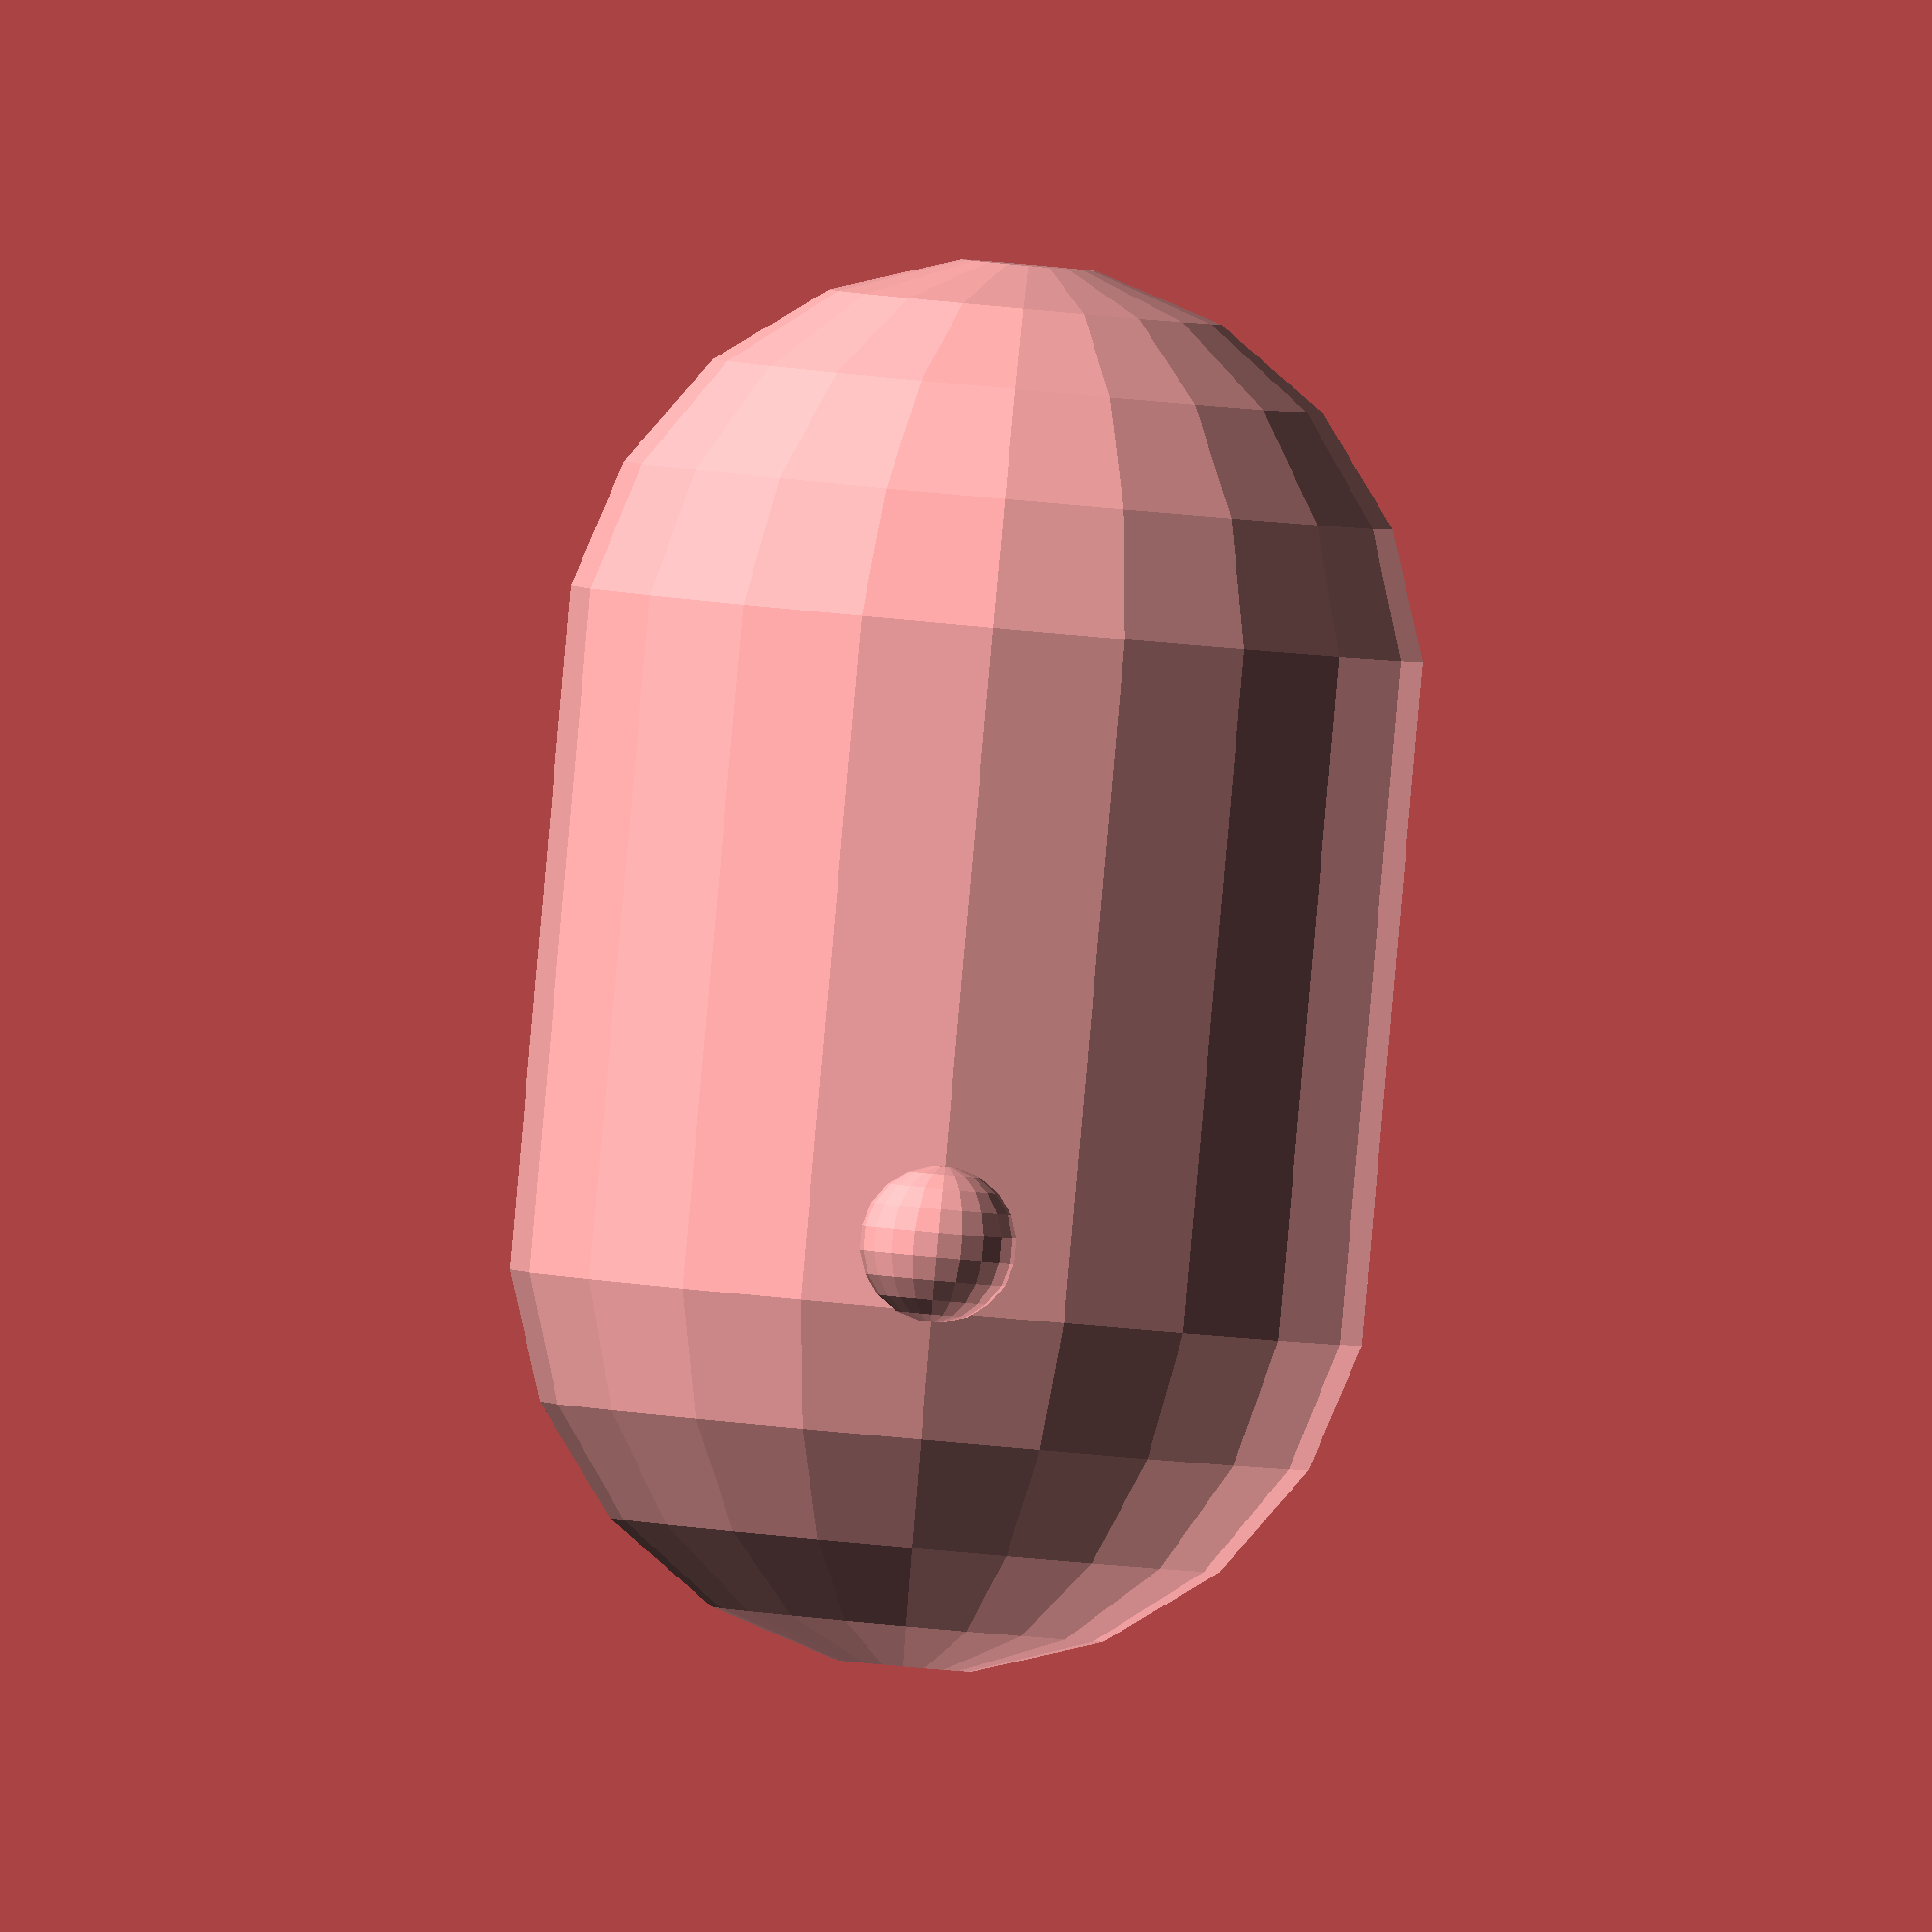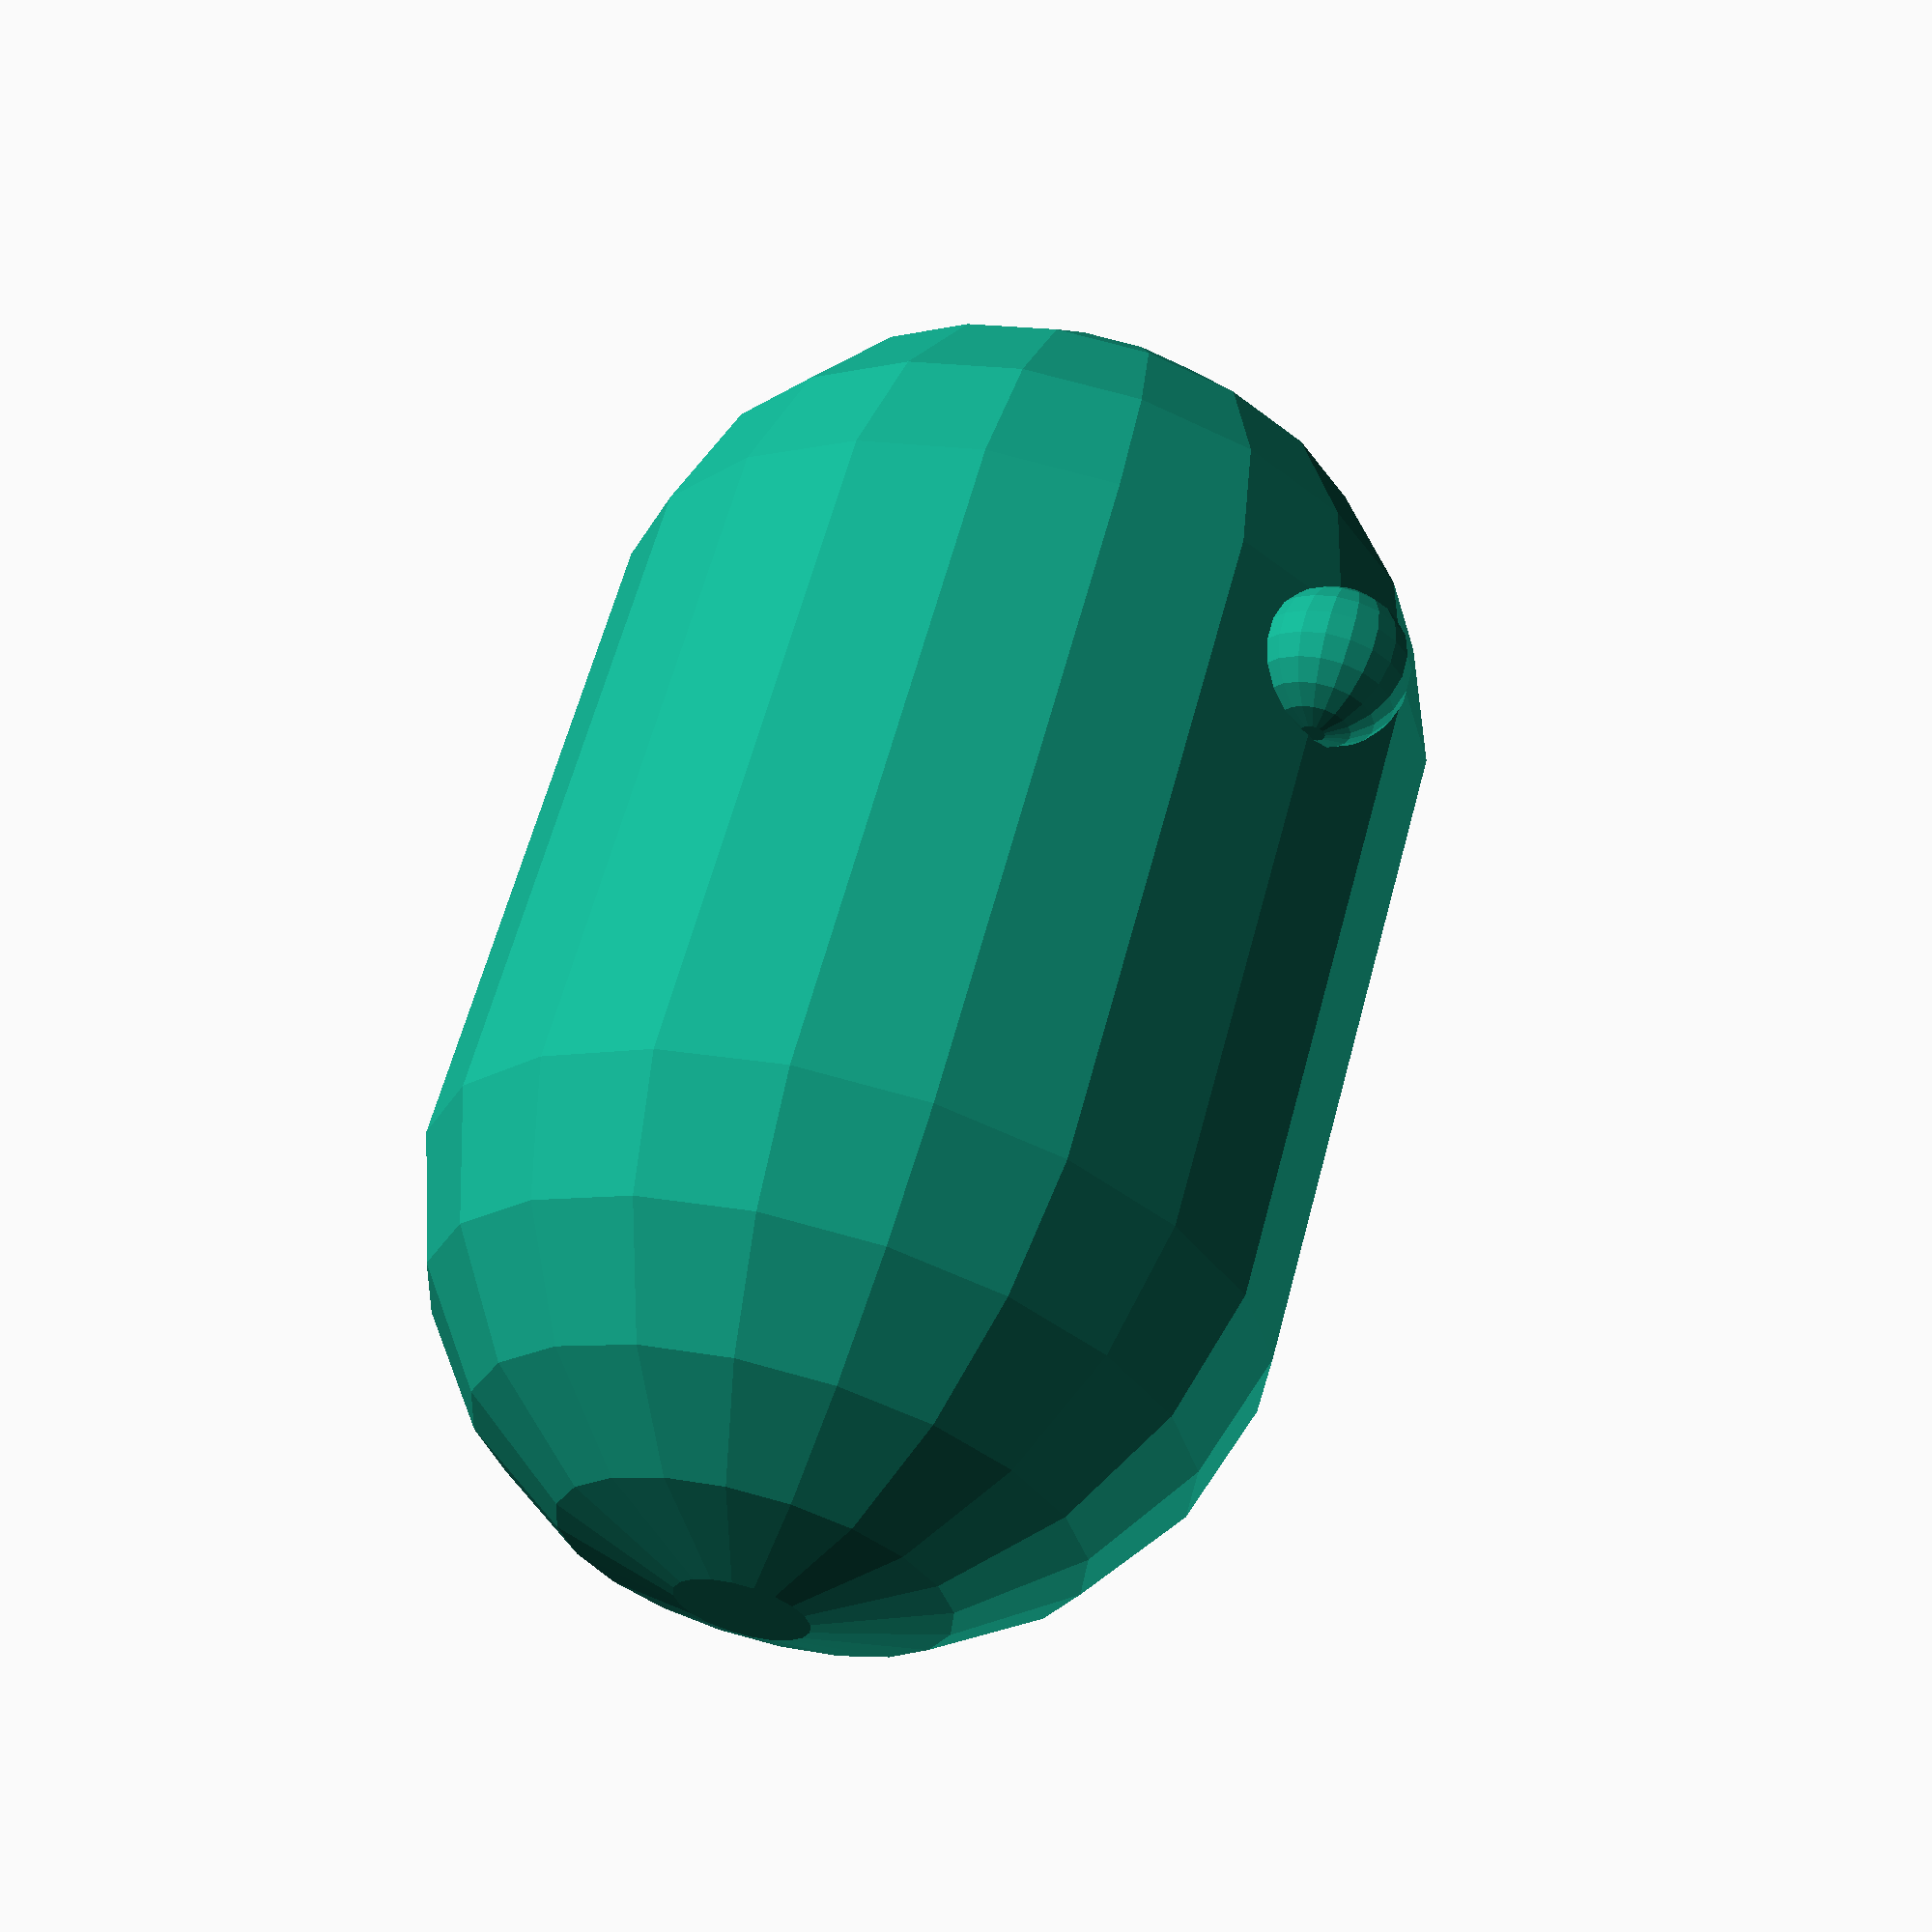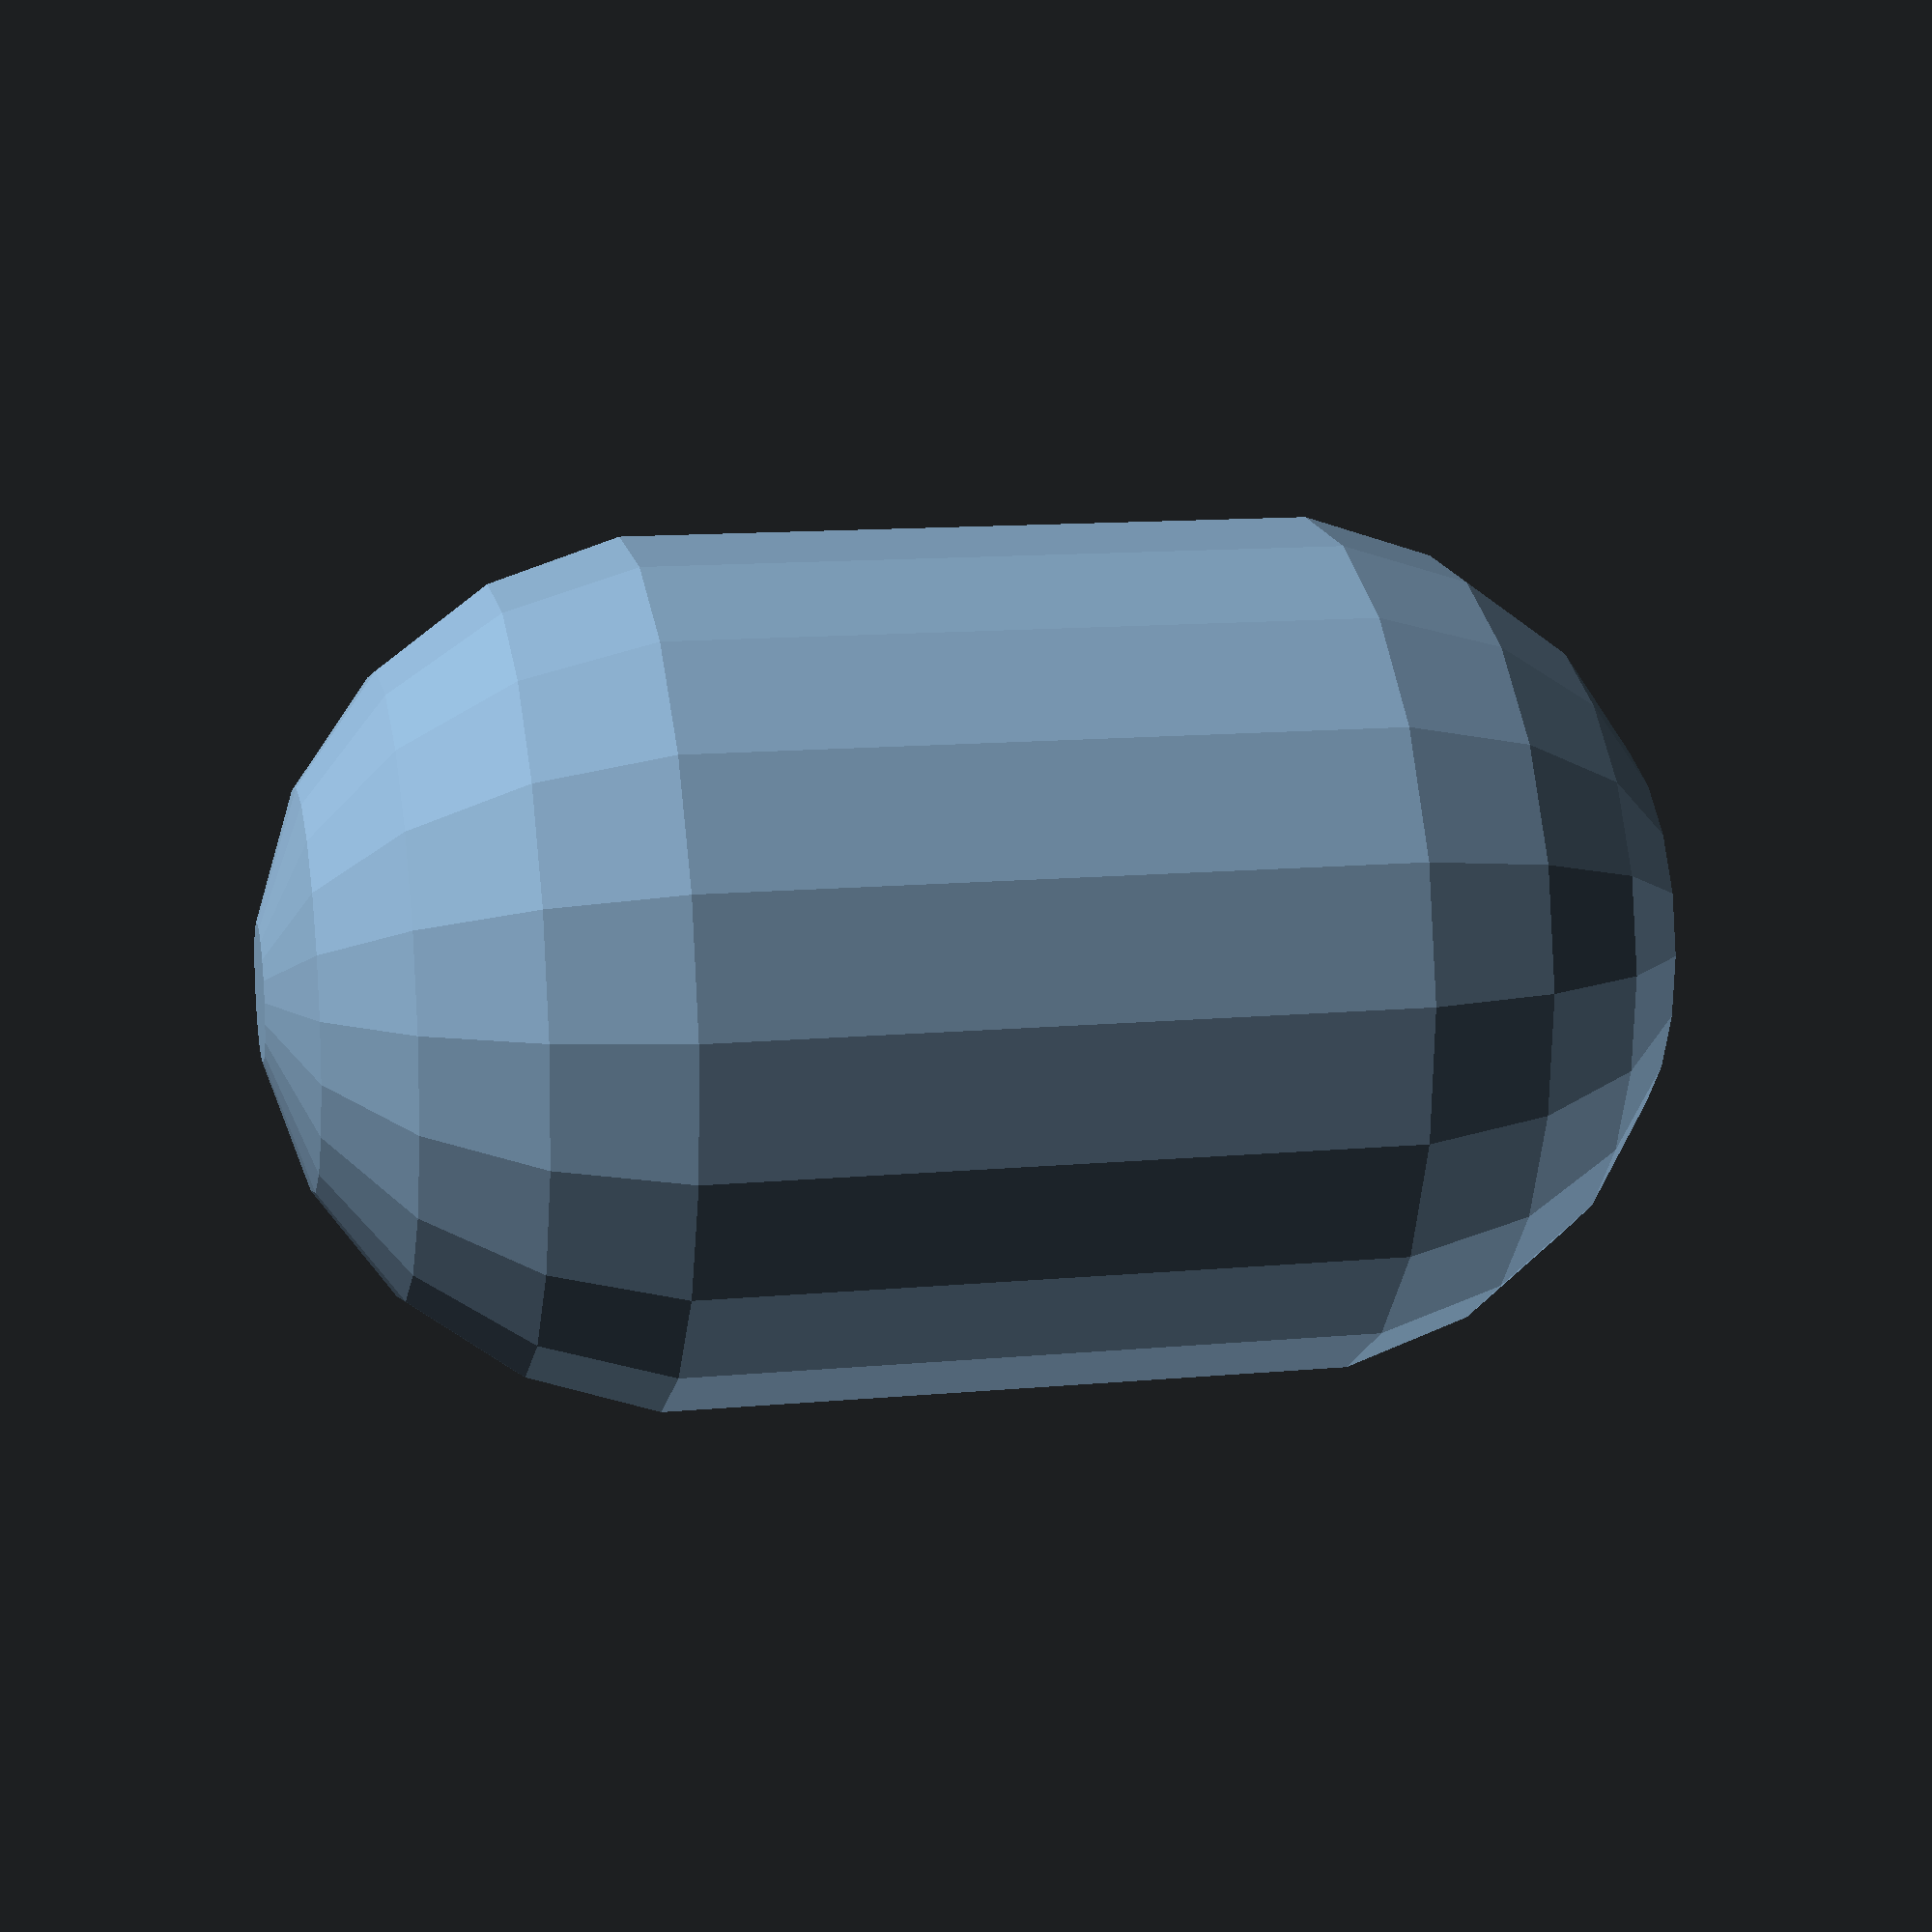
<openscad>
/**
 * Martin Egli
 * 2021-09-27
 * cast a lego mini figure from choclate
 */
res = 20;

module legoHead(loc_res = 20, show_origin = 1, show_face = 1) {
    if(show_origin) {
        translate([0, 0, 0])
        sphere(d = 1, $fn = loc_res);
    }
    difference()
    {
        union() 
        {
            // lower receiver
            translate([0, 0, 0])
            cylinder(d = 6.5, h = 1, $fn = loc_res);
            
            minkowski()
            {
                translate([0, 0, 2+1])
                cylinder(d = 10-2-2, h = 8.5-2-2, $fn = loc_res);
                
                sphere(r = 2, $fn = loc_res);
            }
            // upper plug
            translate([0, 0, 0])
            cylinder(d = 5, h = 11, $fn = loc_res);
        }
        if(show_face) {
            // eyes
            a1 = 25;
            translate([5*cos(+a1), 5*sin(+a1), 6.5])
            sphere(d = 1, $fn = loc_res);
            translate([5*cos(-a1), 5*sin(-a1), 6.5])
            sphere(d = 1, $fn = loc_res);
            
            // mouth
            a1 =20;
            for(n = [0:1:40]) {
                translate([5*cos(-a1+n), 5*sin(-a1+n), -6*sin(90-20+n)+2.15*4.5])
                sphere(d = 1, $fn = loc_res);
            }
            /*translate([5*cos(+a1), 5*sin(+a1), 4.5])
            sphere(d = 1.5, $fn = loc_res);
            translate([5*cos(-a1), 5*sin(-a1), 4.5])
            sphere(d = 1.5, $fn = loc_res);*/
        }
    }
}

module legoBody(loc_res = 20, show_origin = 1) {
    if(show_origin) {
        translate([0, 0, 0])
        sphere(d = 1, $fn = loc_res);
    }
    hull()
    {
        rad1 = 0.5;
        // lower
        translate([-8/2+rad1, -15/2+rad1, 0+rad1])
        sphere(r = rad1, $fn = loc_res);
        translate([-8/2+rad1, +15/2-rad1, 0+rad1])
        sphere(r = rad1, $fn = loc_res);
        translate([+8/2-rad1, -15/2+rad1, 0+rad1])
        sphere(r = rad1, $fn = loc_res);
        translate([+8/2-rad1, +15/2-rad1, 0+rad1])
        sphere(r = rad1, $fn = loc_res);
        
        // upper
        translate([-8/2+rad1, -11/2+rad1, 13-rad1])
        sphere(r = rad1, $fn = loc_res);
        translate([-8/2+rad1, +11/2-rad1, 13-rad1])
        sphere(r = rad1, $fn = loc_res);
        translate([+8/2-rad1, -11/2+rad1, 13-rad1])
        sphere(r = rad1, $fn = loc_res);
        translate([+8/2-rad1, +11/2-rad1, 13-rad1])
        sphere(r = rad1, $fn = loc_res);
    }
}

module legoLegs(loc_res = 20, show_origin = 1) {
    if(show_origin) {
        translate([0, 0, 0])
        sphere(d = 1, $fn = loc_res);
    }
    // left leg
    translate([-4, 0.5, 0]) {
        cube([8, 7, 3]);
        cube([5.5, 7, 11]);
    }
    // right leg
    translate([-4, -8+0.5, 0]) {
        cube([8, 7, 3]);
        cube([5.5, 7, 11]);
    }
    
    translate([0, -8+0.5, 16-2-4+1])
    rotate([-90, 0, 0])
    cylinder(r = 4, h = 15, $fn = loc_res);
    
    translate([-4, -8+0.5, 16-2])
    cube([8, 15, 2]);
}

module legoArm(loc_res = 20, show_origin = 1) {
    if(show_origin) {
        translate([0, 0, 0])
        sphere(d = 1, $fn = loc_res);
    }
    hull() {
    translate([0, 5.5/2, 0])
    sphere(d = 5.5, $fn = loc_res);
    translate([0, 5.5/2, -9+5.5])
    sphere(d = 5.5, $fn = loc_res);
    }
}
module legoFigure(loc_res = 20, show_origin = 1) {
    if(show_origin) {
        translate([0, 0, 0])
        sphere(d = 1, $fn = loc_res);
    }
    translate([0, 0, 16+13])
    legoHead(loc_res, show_origin, 1);
    translate([0, 0, 16])
    legoBody(loc_res, show_origin);
    translate([0, 0, 0])
    legoLegs(loc_res, show_origin);
}
//legoFigure(20, 0);
legoArm();

</openscad>
<views>
elev=89.4 azim=359.5 roll=174.9 proj=o view=solid
elev=298.1 azim=131.5 roll=194.9 proj=p view=solid
elev=347.2 azim=67.7 roll=77.9 proj=p view=solid
</views>
